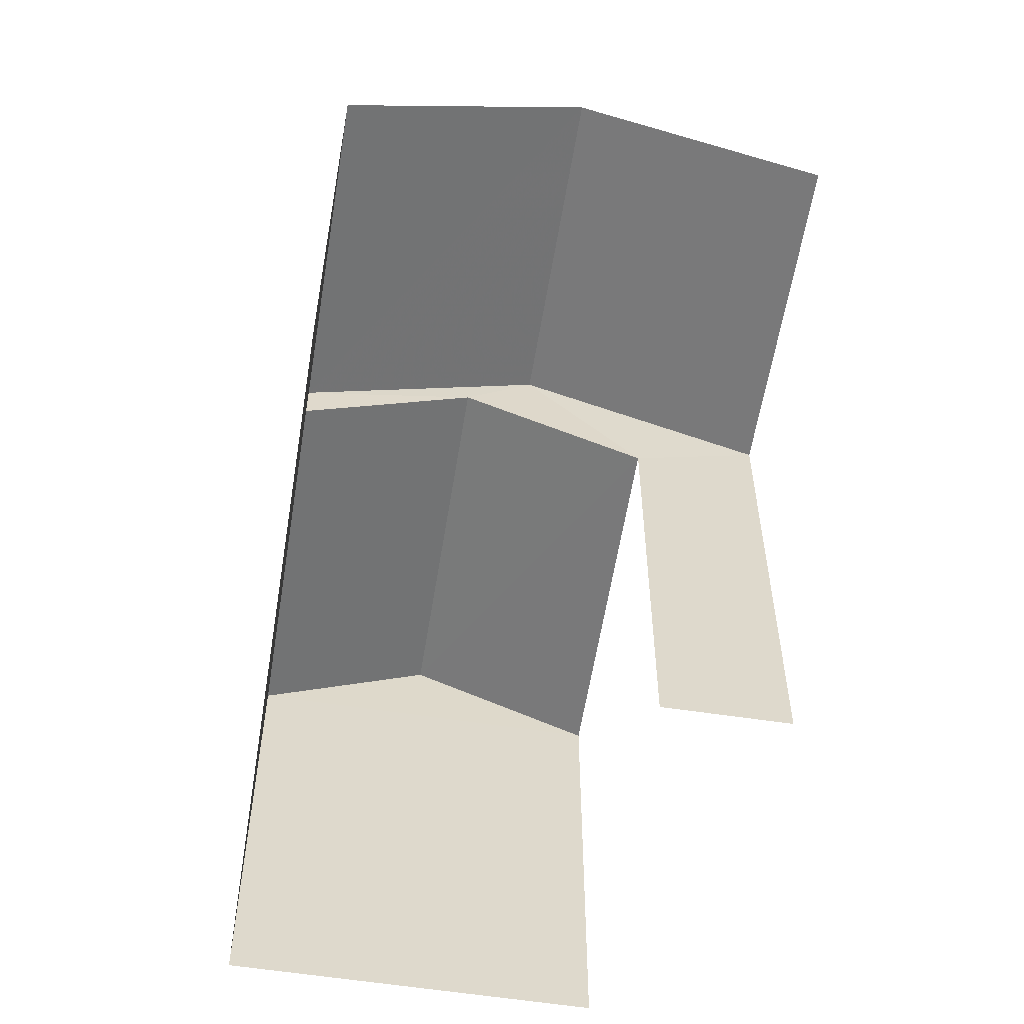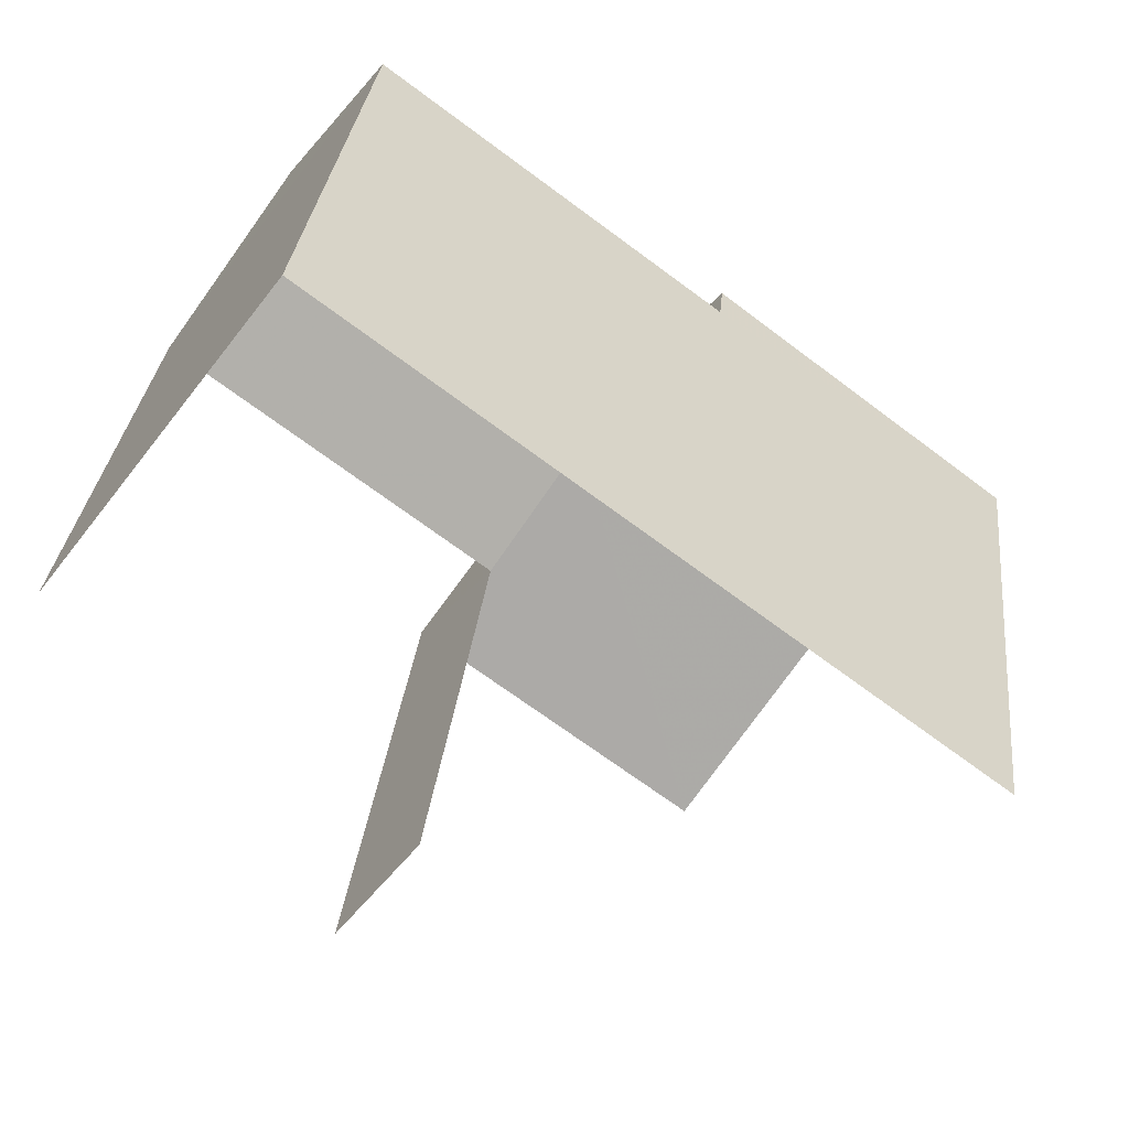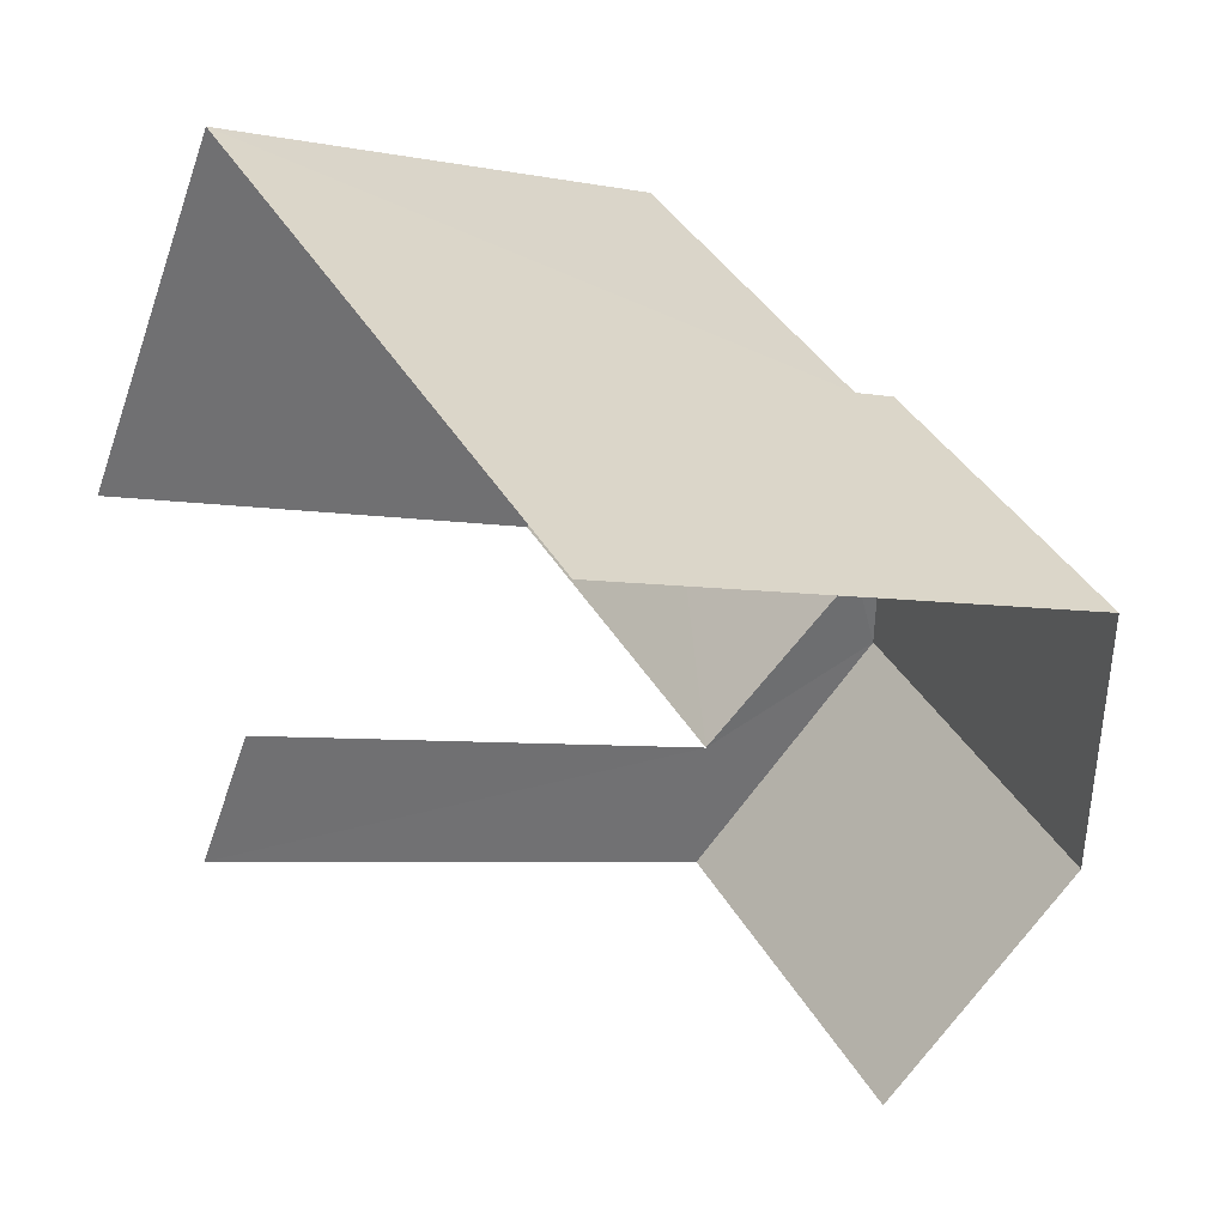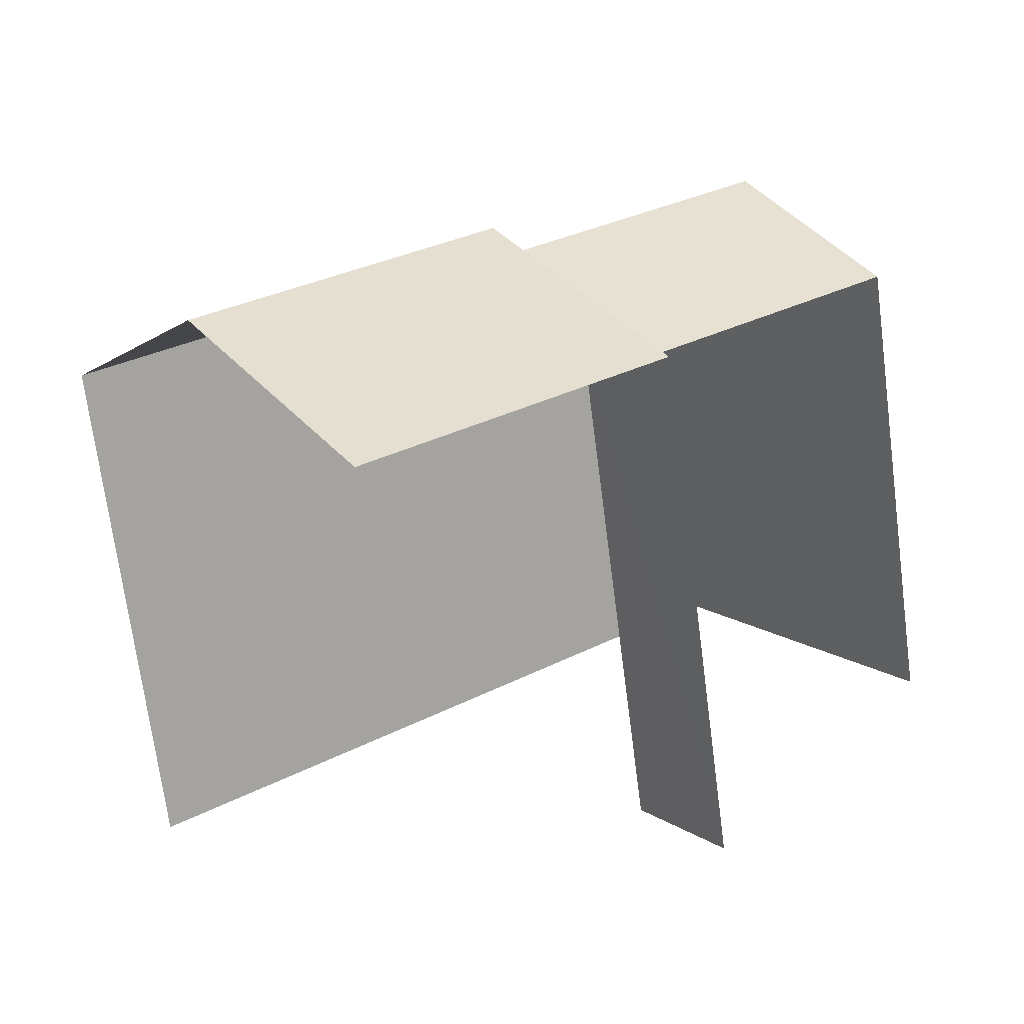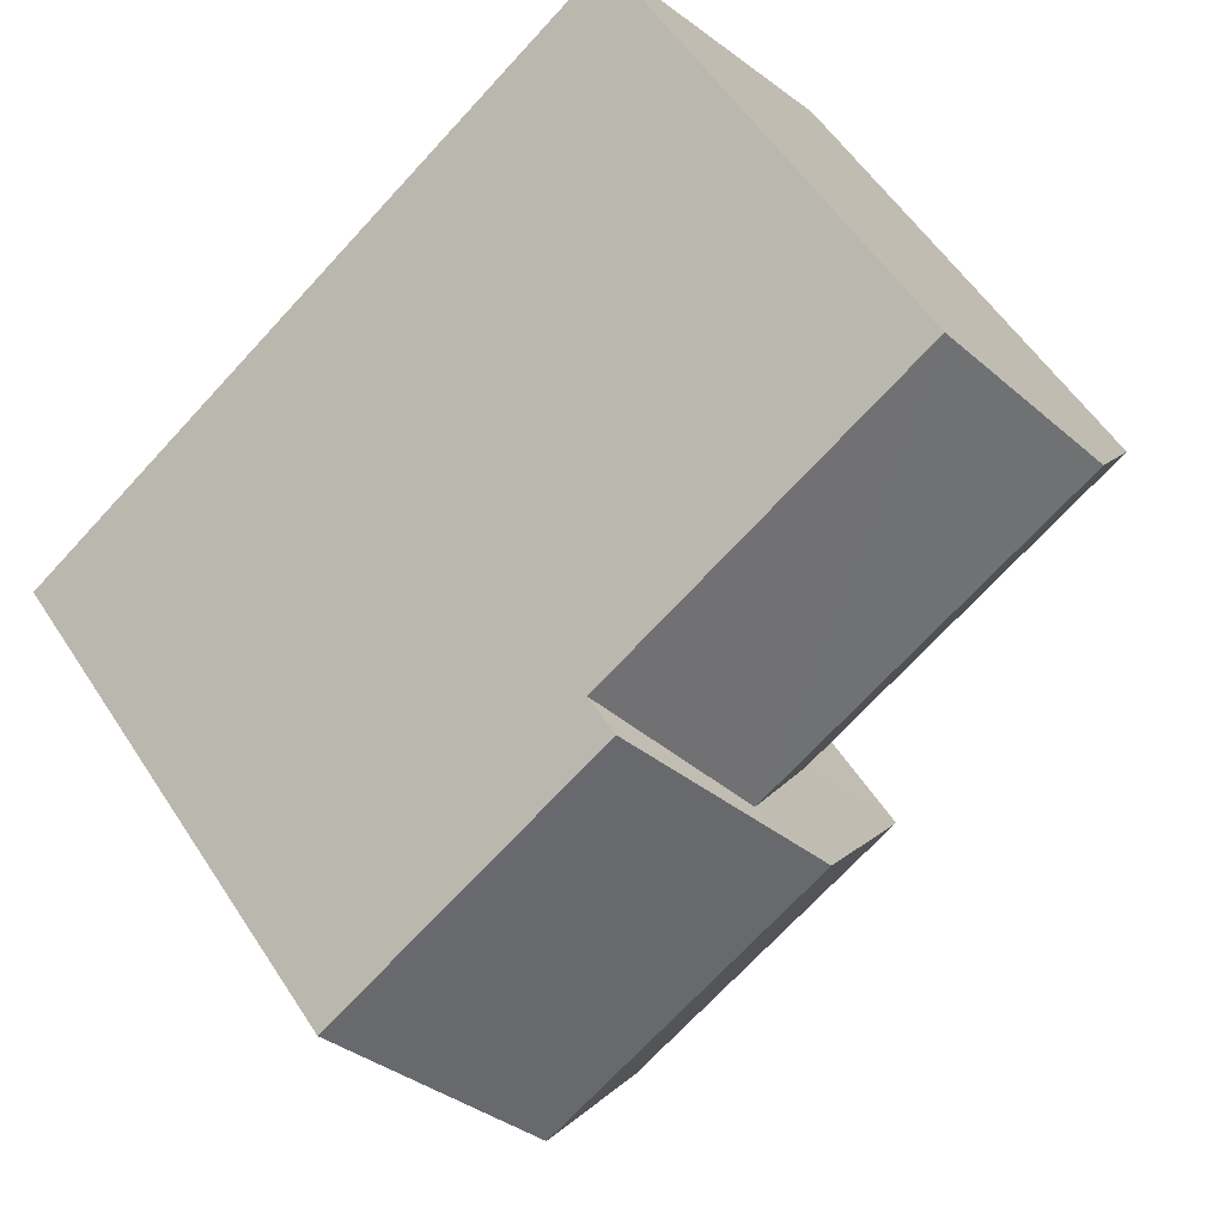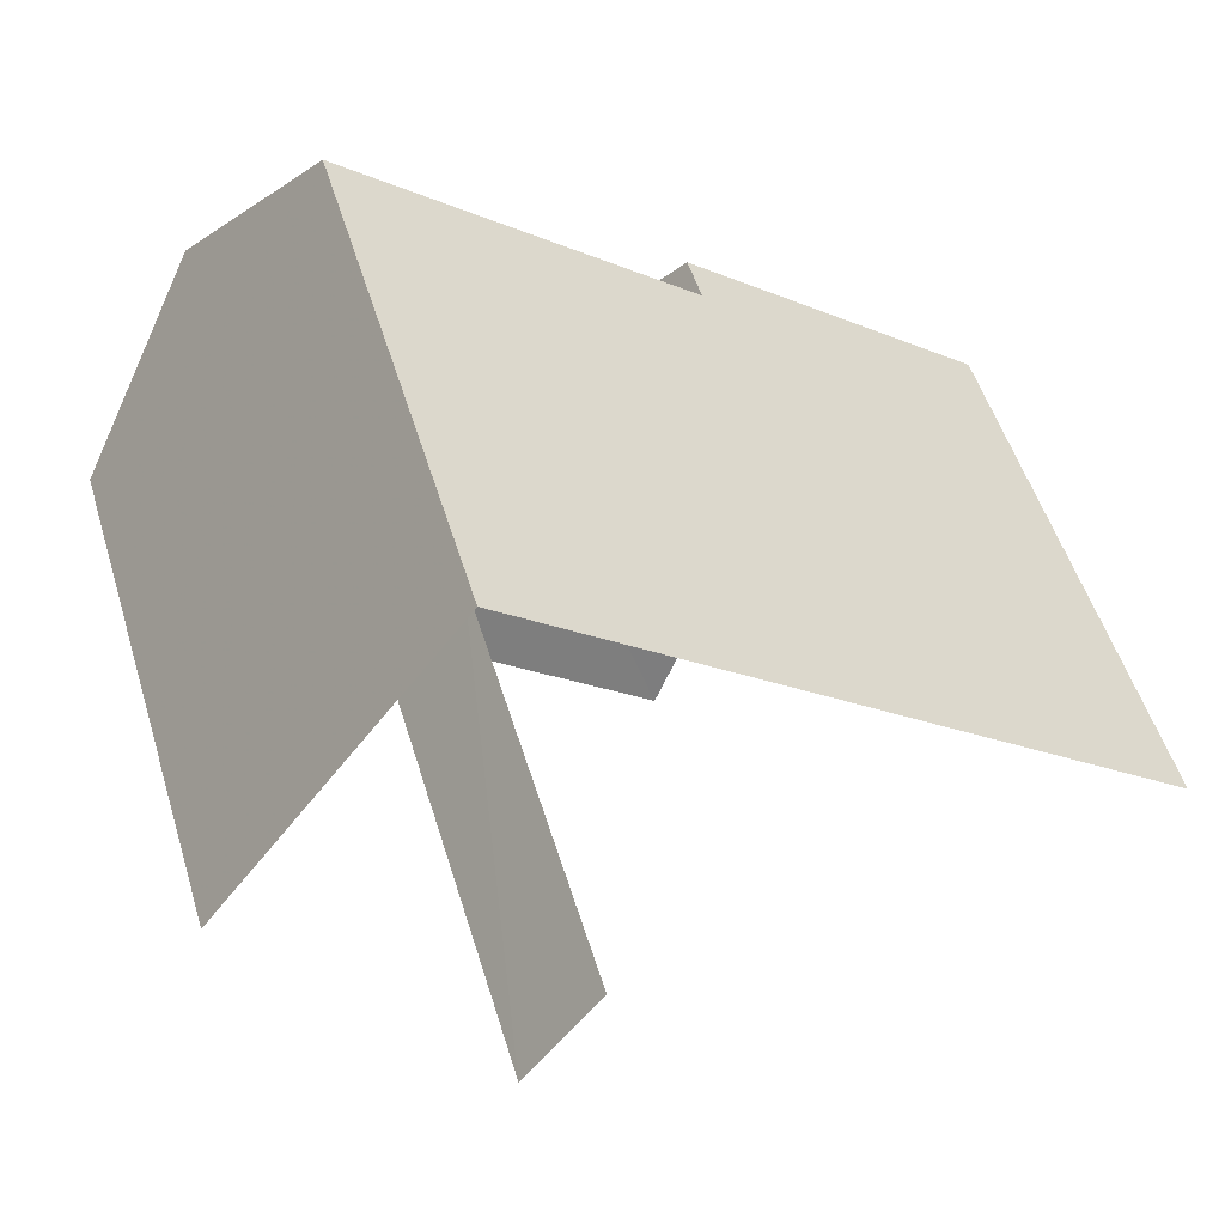
<metadata>
{"format":"obj","ext":"obj","renderer":"f3d","projection":"perspective","resolution":1024,"background":"white","views":[{"elev":-58.3,"azim":-62.4,"up":"+Z"},{"elev":30.5,"azim":-173.8,"up":"+Y"},{"elev":-4.8,"azim":-123.3,"up":"+Y"},{"elev":-70.2,"azim":7.5,"up":"+Y"},{"elev":55.4,"azim":-32.4,"up":"+Y"},{"elev":50.7,"azim":163.5,"up":"+Y"}]}
</metadata>
<code>
v -2.235e+05 -1.285e+05 14.98
v -2.235e+05 -1.285e+05 14.98
v -2.235e+05 -1.285e+05 14.98
v -2.235e+05 -1.285e+05 14.98
v -2.235e+05 -1.285e+05 14.98
v -2.235e+05 -1.285e+05 14.98
v -2.235e+05 -1.285e+05 23.32
v -2.235e+05 -1.285e+05 22.03
v -2.235e+05 -1.285e+05 22.03
v -2.235e+05 -1.285e+05 23.32
v -2.235e+05 -1.285e+05 22.03
v -2.235e+05 -1.285e+05 22.03
v -2.235e+05 -1.285e+05 22.6
v -2.235e+05 -1.285e+05 22.6
v -2.235e+05 -1.285e+05 21.44
v -2.235e+05 -1.285e+05 21.44
v -2.235e+05 -1.285e+05 21.44
v -2.235e+05 -1.285e+05 21.44
f 1 2 3
f 3 4 1
f 5 2 1
f 6 5 1
f 8 5 6
f 9 8 6
f 12 2 10
f 2 5 10
f 5 8 10
f 1 4 18
f 17 1 18
f 7 8 9
f 7 10 8
f 10 11 12
f 10 7 11
f 13 14 15
f 16 13 15
f 17 18 14
f 13 17 14
f 17 6 1
f 6 17 9
f 9 17 7
f 11 13 16
f 7 13 11
f 17 13 7
f 15 3 16
f 11 16 12
f 12 16 2
f 16 3 2
f 18 4 15
f 18 15 14
f 4 3 15

</code>
